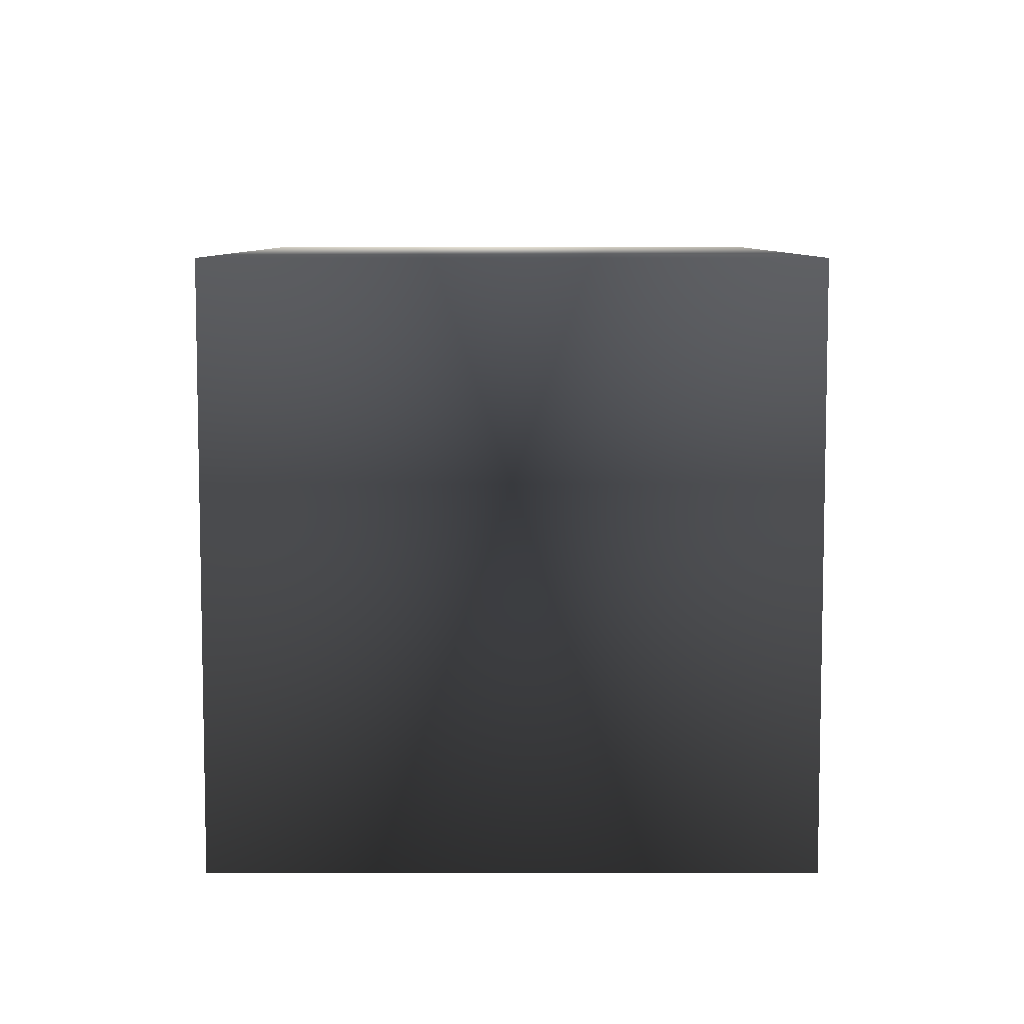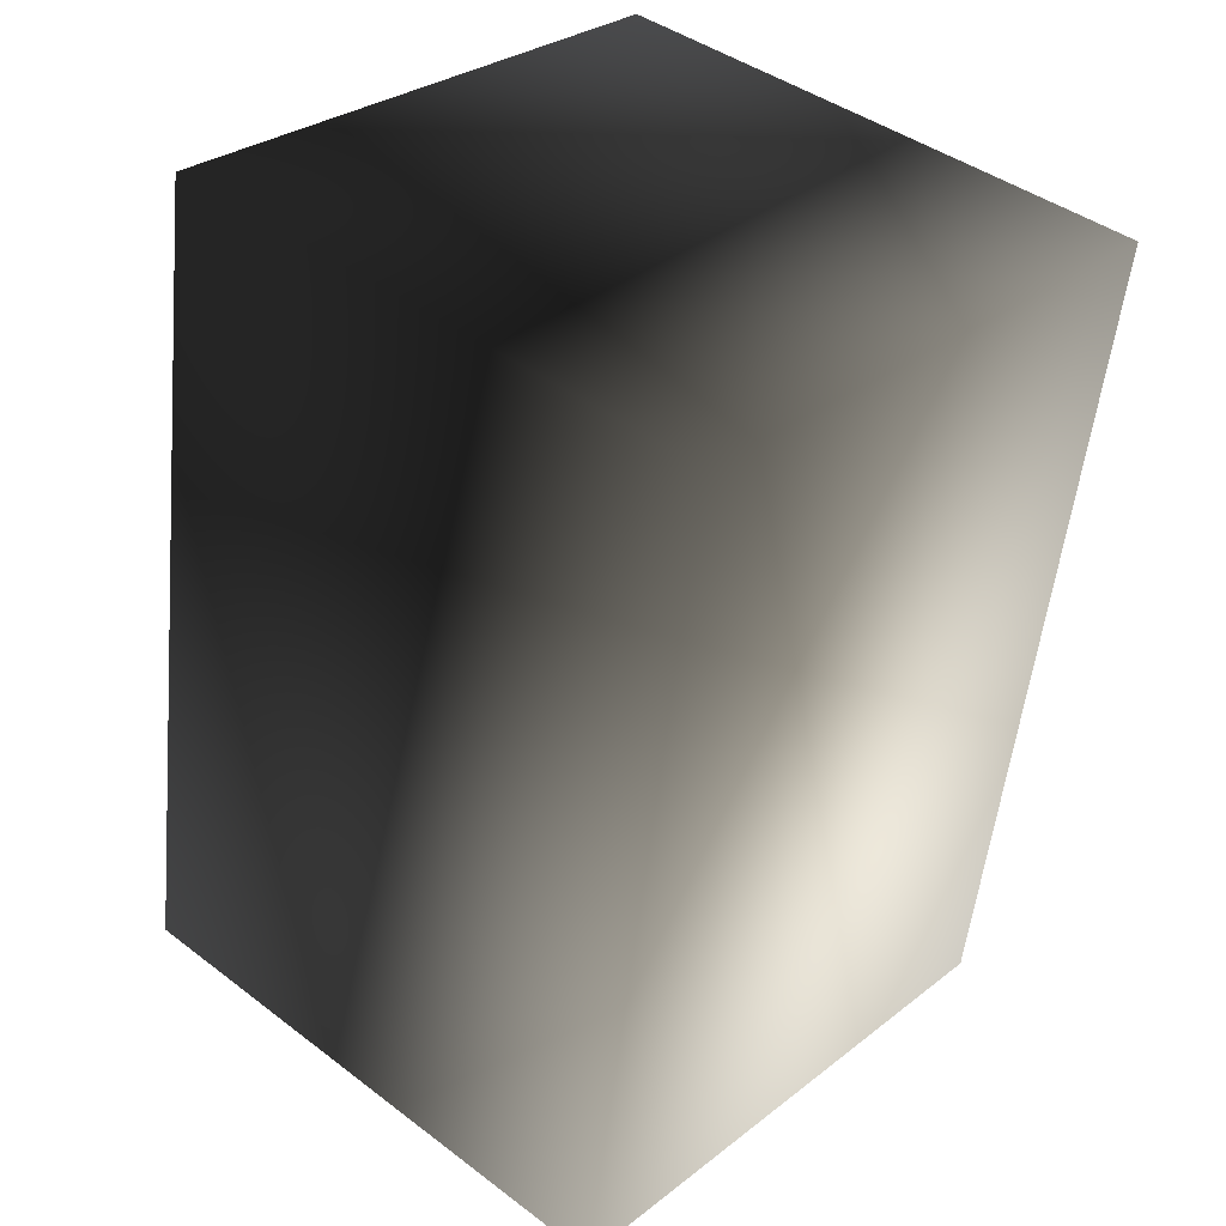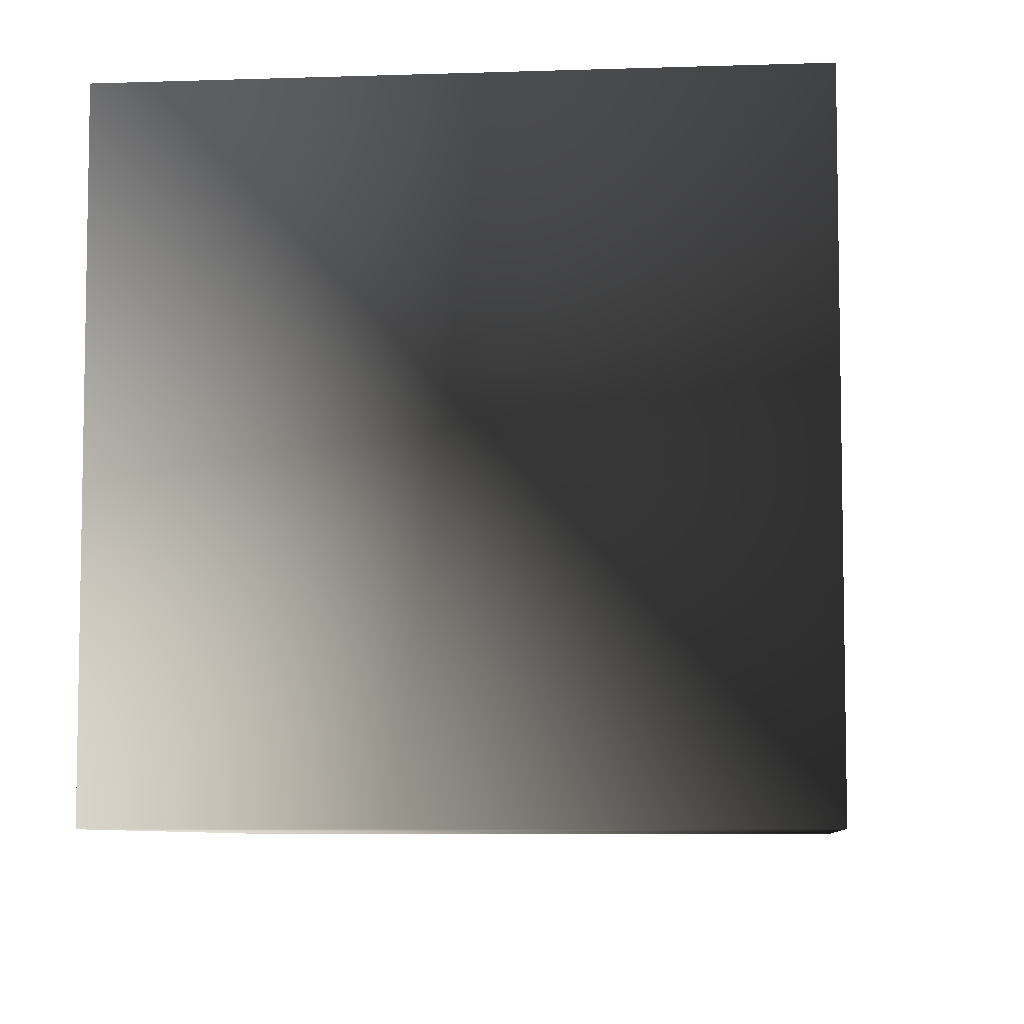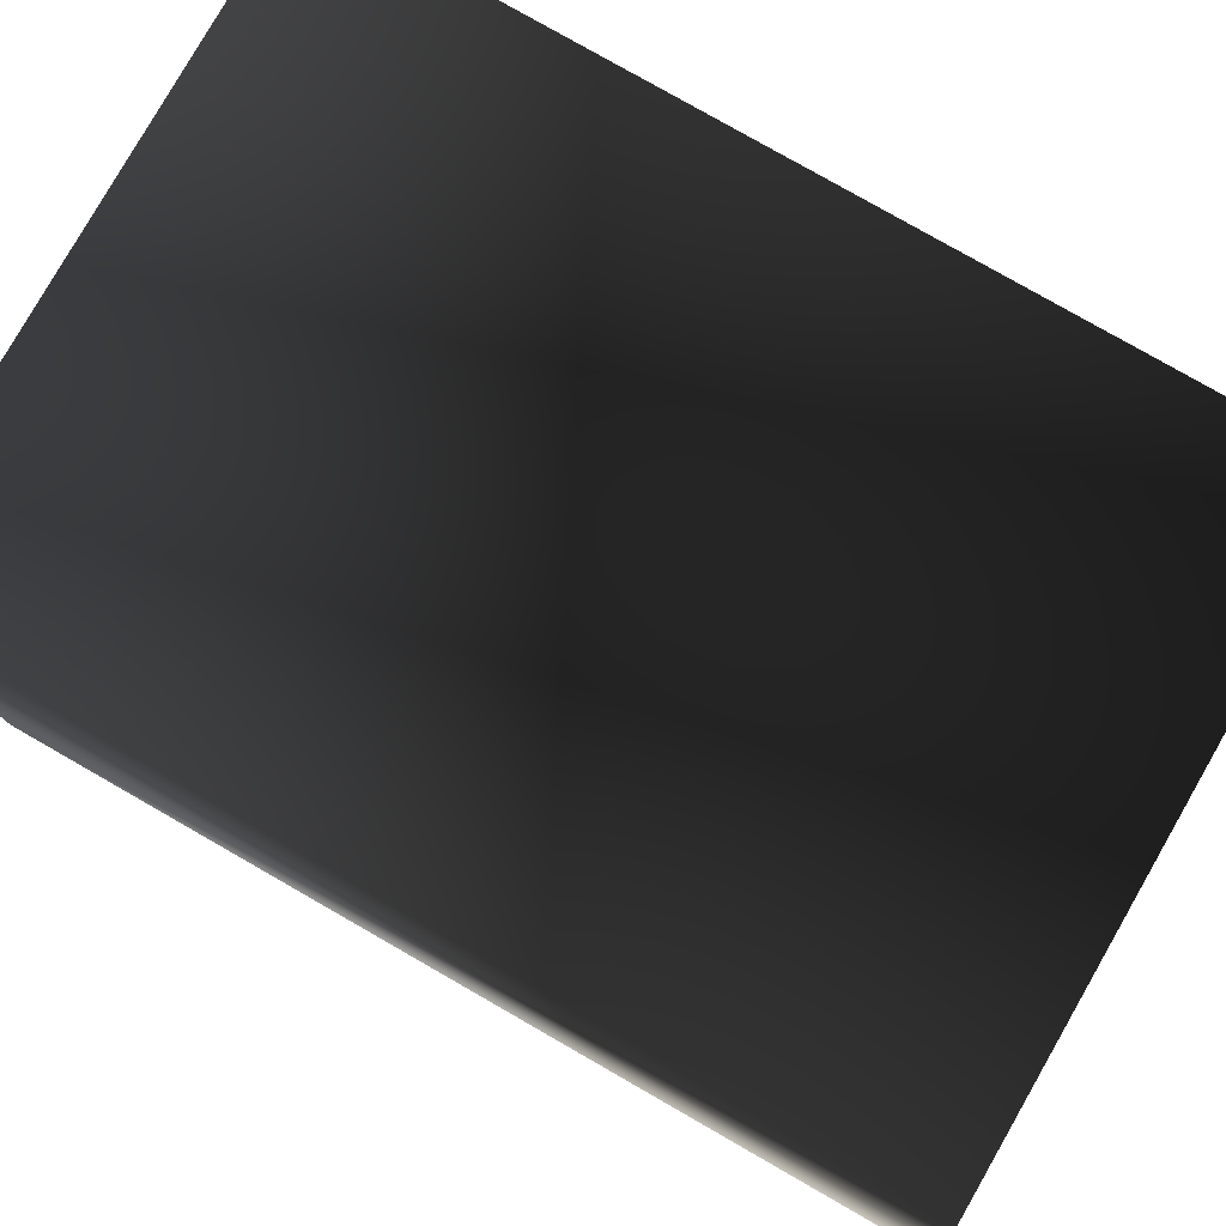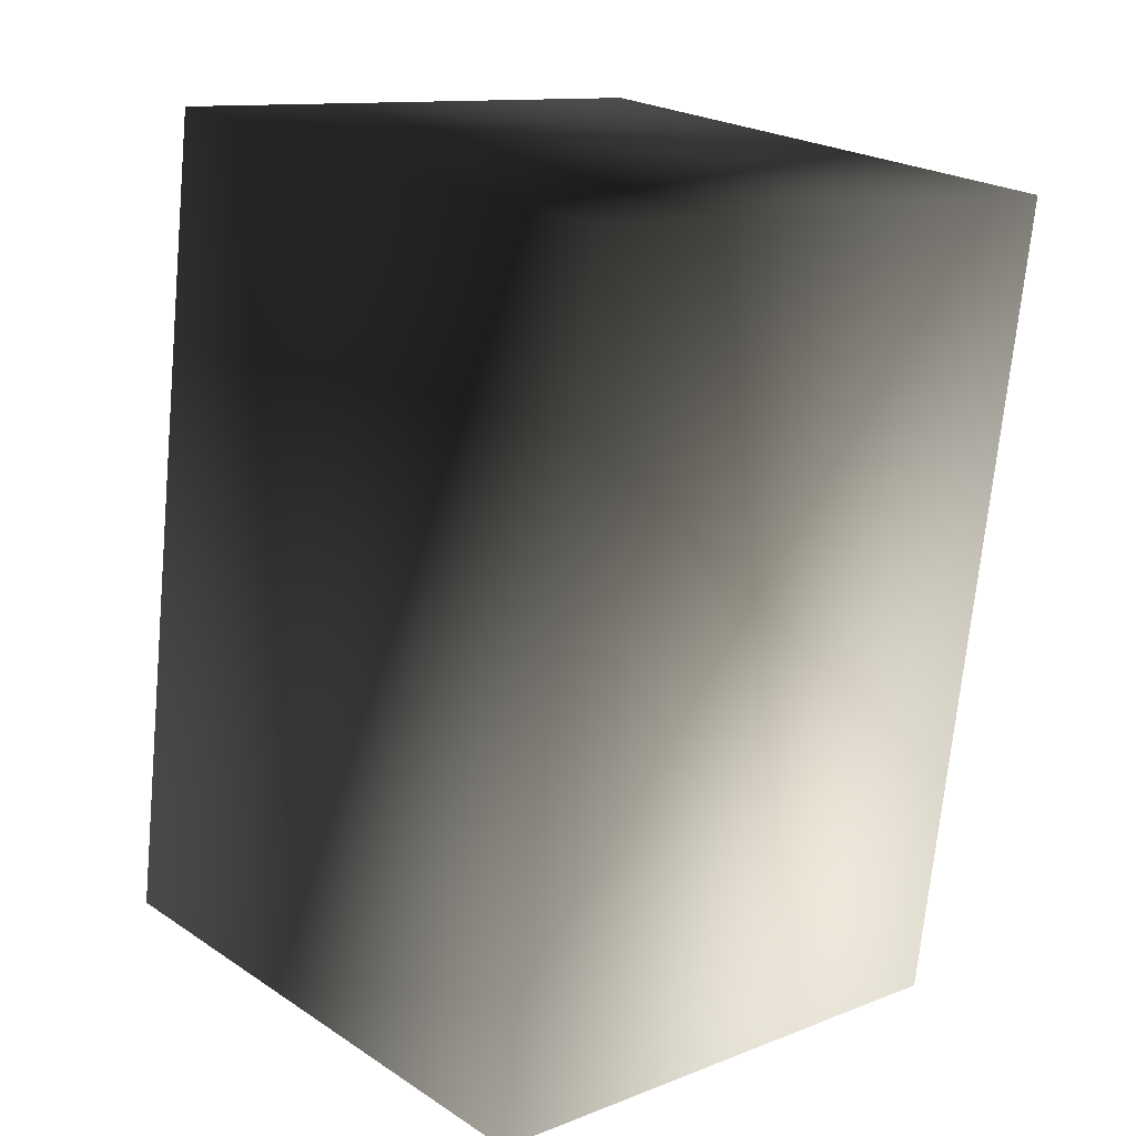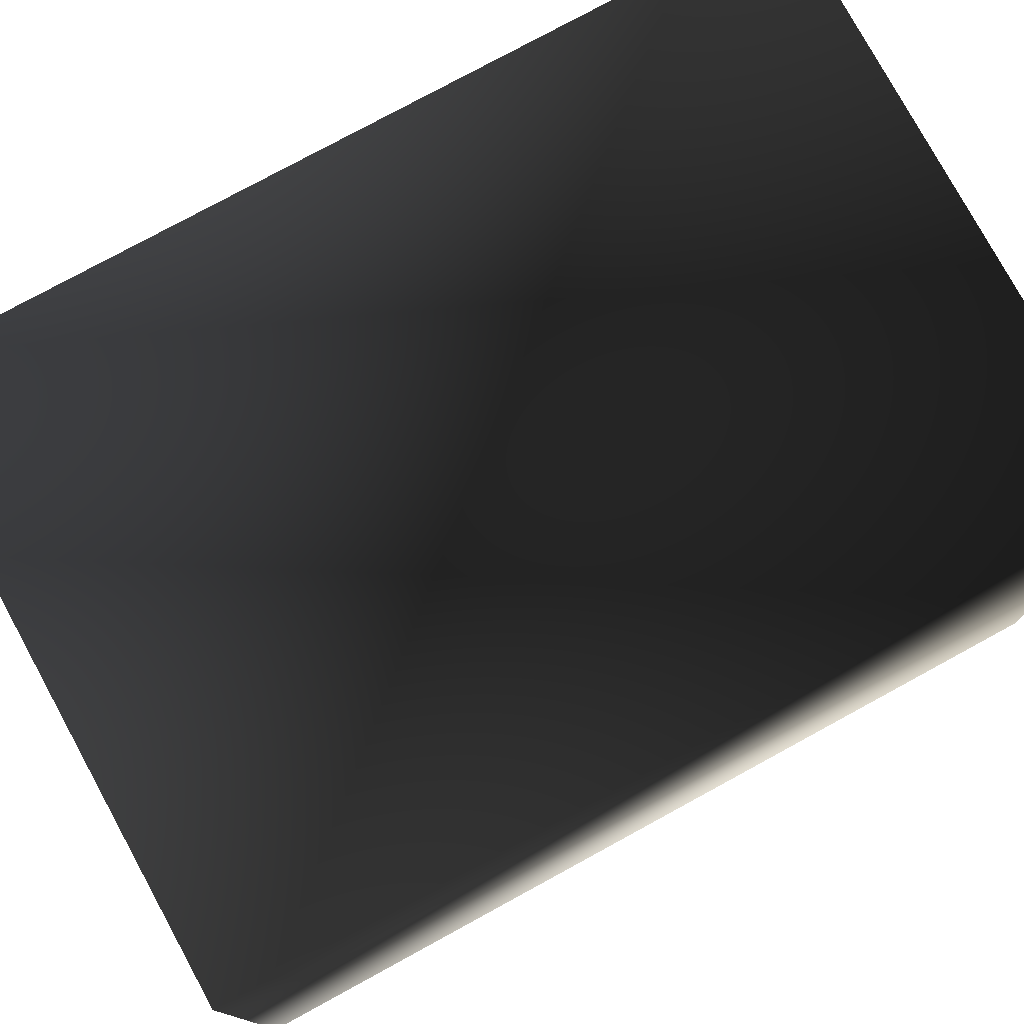
<metadata>
{"format":"obj","ext":"obj","renderer":"f3d","projection":"perspective","resolution":1024,"background":"white","views":[{"elev":-74.3,"azim":90.0,"up":"+Z"},{"elev":29.8,"azim":-138.4,"up":"+Z"},{"elev":-7.0,"azim":-2.5,"up":"+Y"},{"elev":79.4,"azim":111.6,"up":"+Y"},{"elev":12.0,"azim":-132.8,"up":"+Z"},{"elev":77.8,"azim":53.2,"up":"+Y"}]}
</metadata>
<code>
v -0.5984 -0.5 0.6487
v 0.3914 -0.5 0.791
v -0.5984 0.5 0.6487
v 0.3914 0.5 0.791
v -0.3914 -0.5 -0.791
v 0.5984 -0.5 -0.6487
v -0.3914 0.5 -0.791
v 0.5984 0.5 -0.6487
g default
f 1 3 4 2
f 6 8 7 5
f 5 1 2 6
f 8 4 3 7
f 5 7 3 1
f 2 4 8 6

</code>
